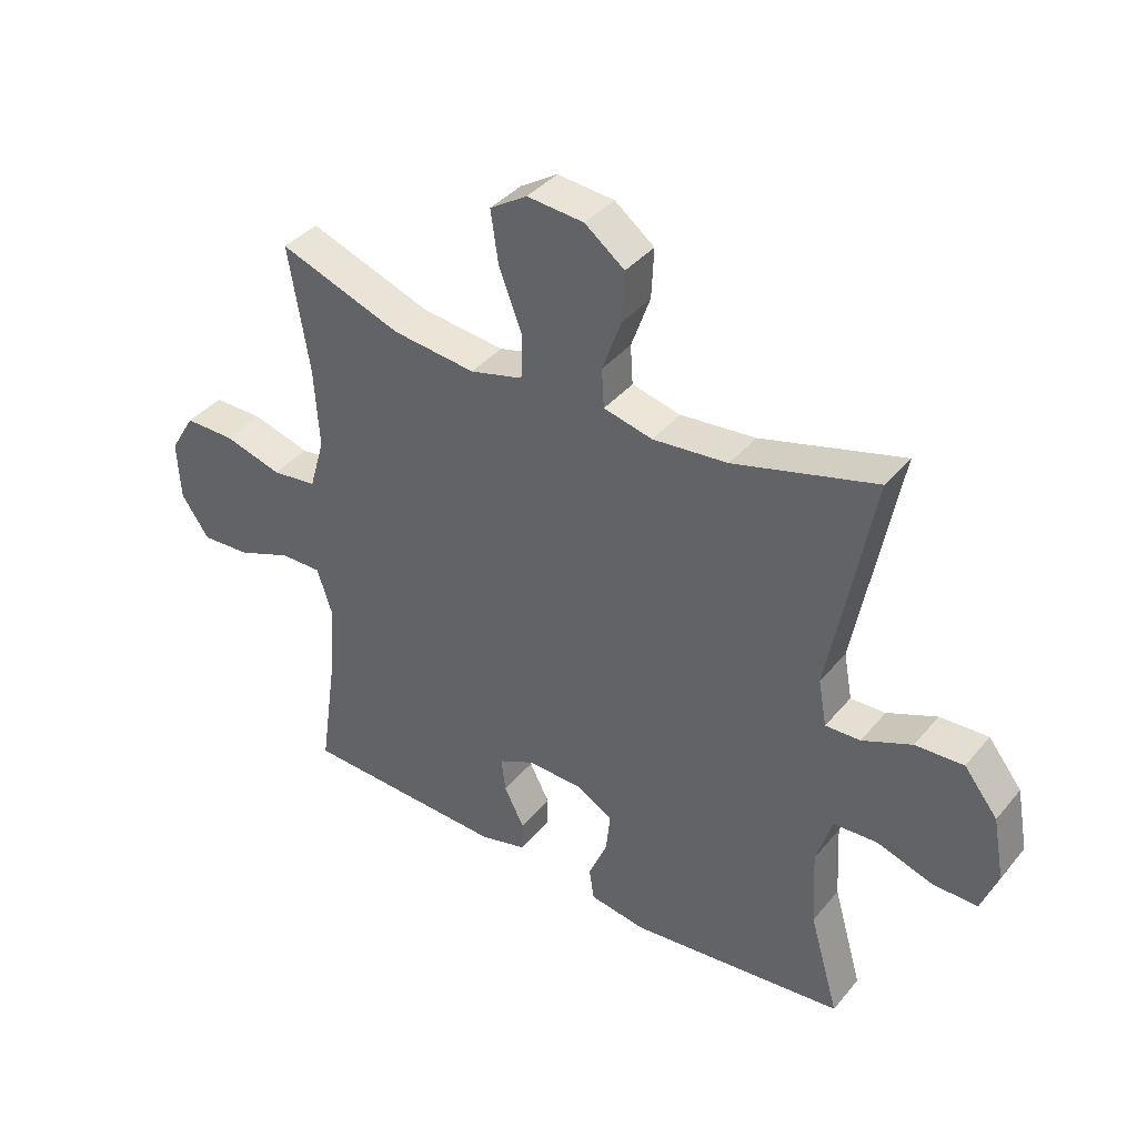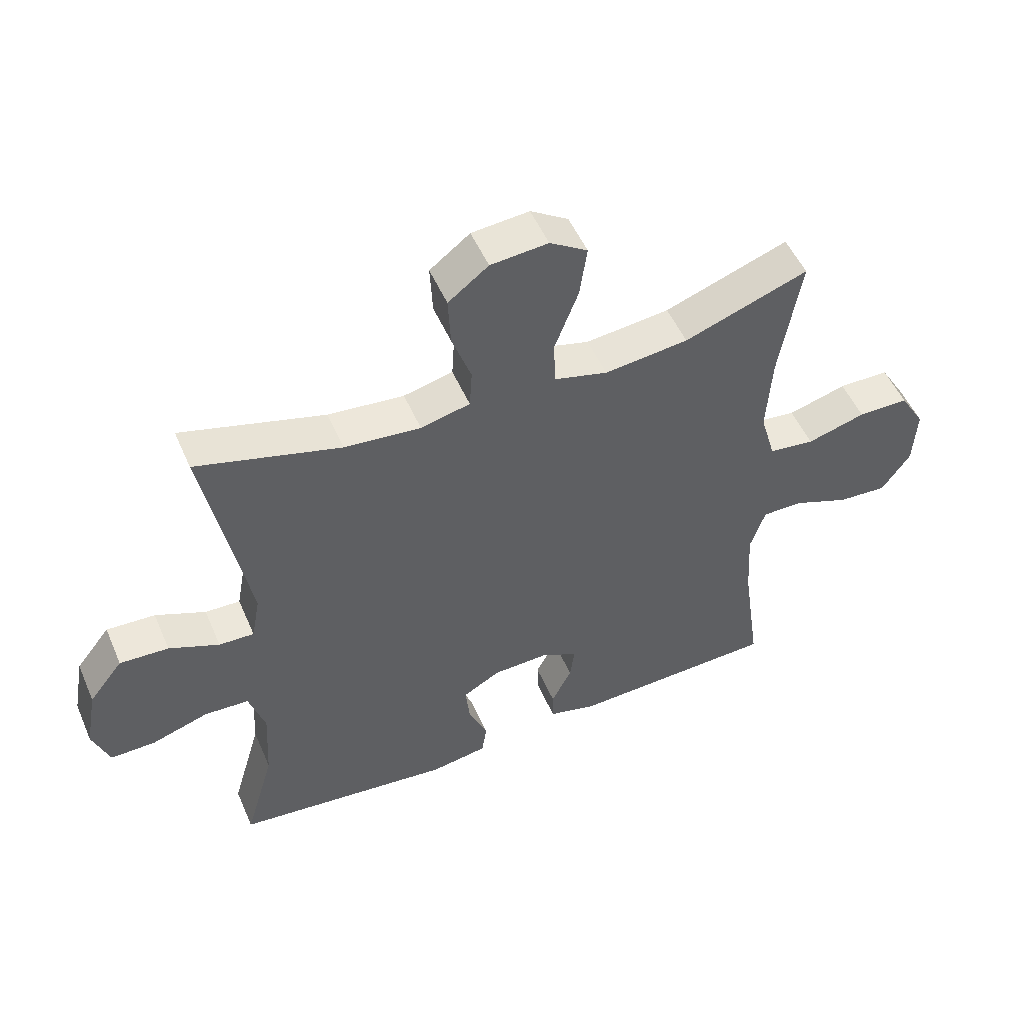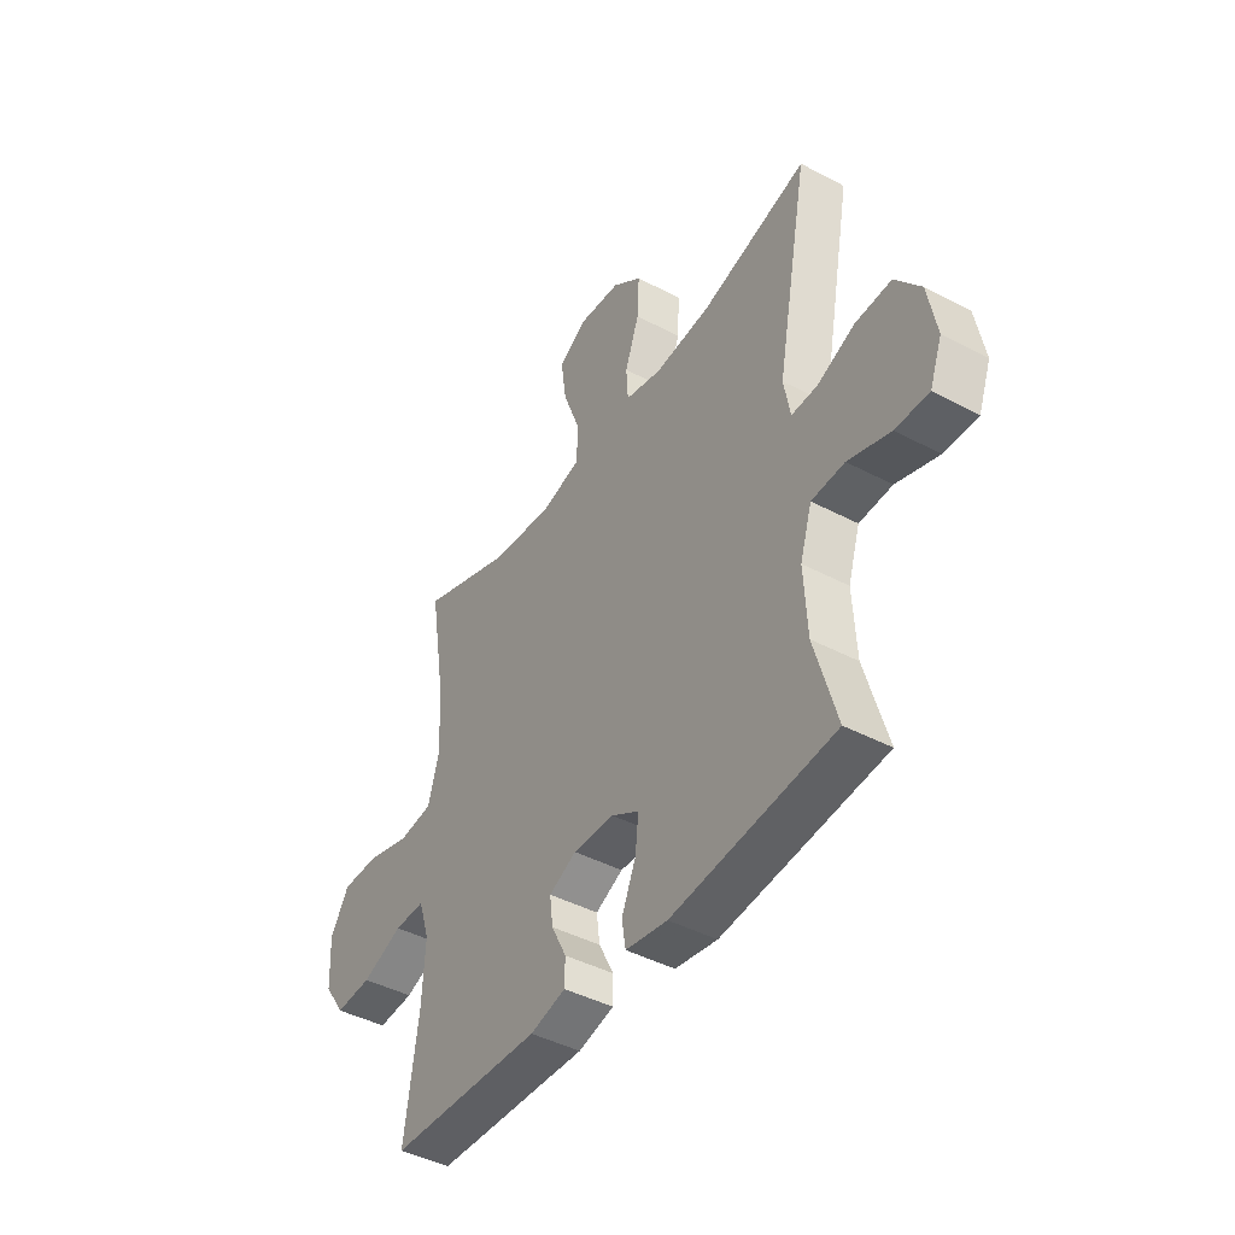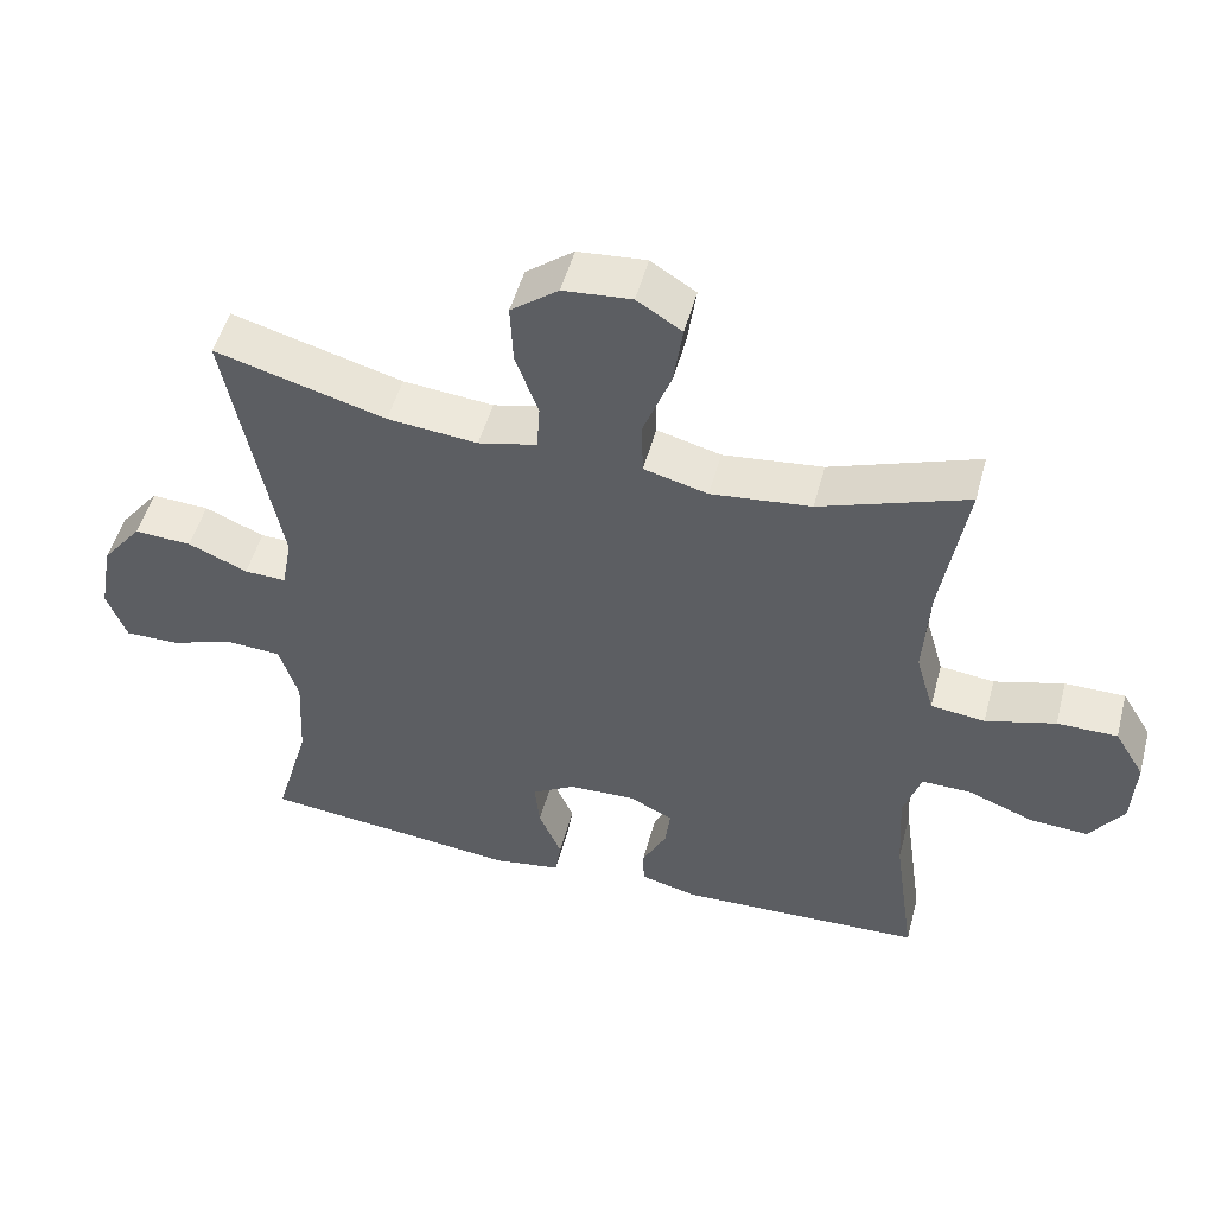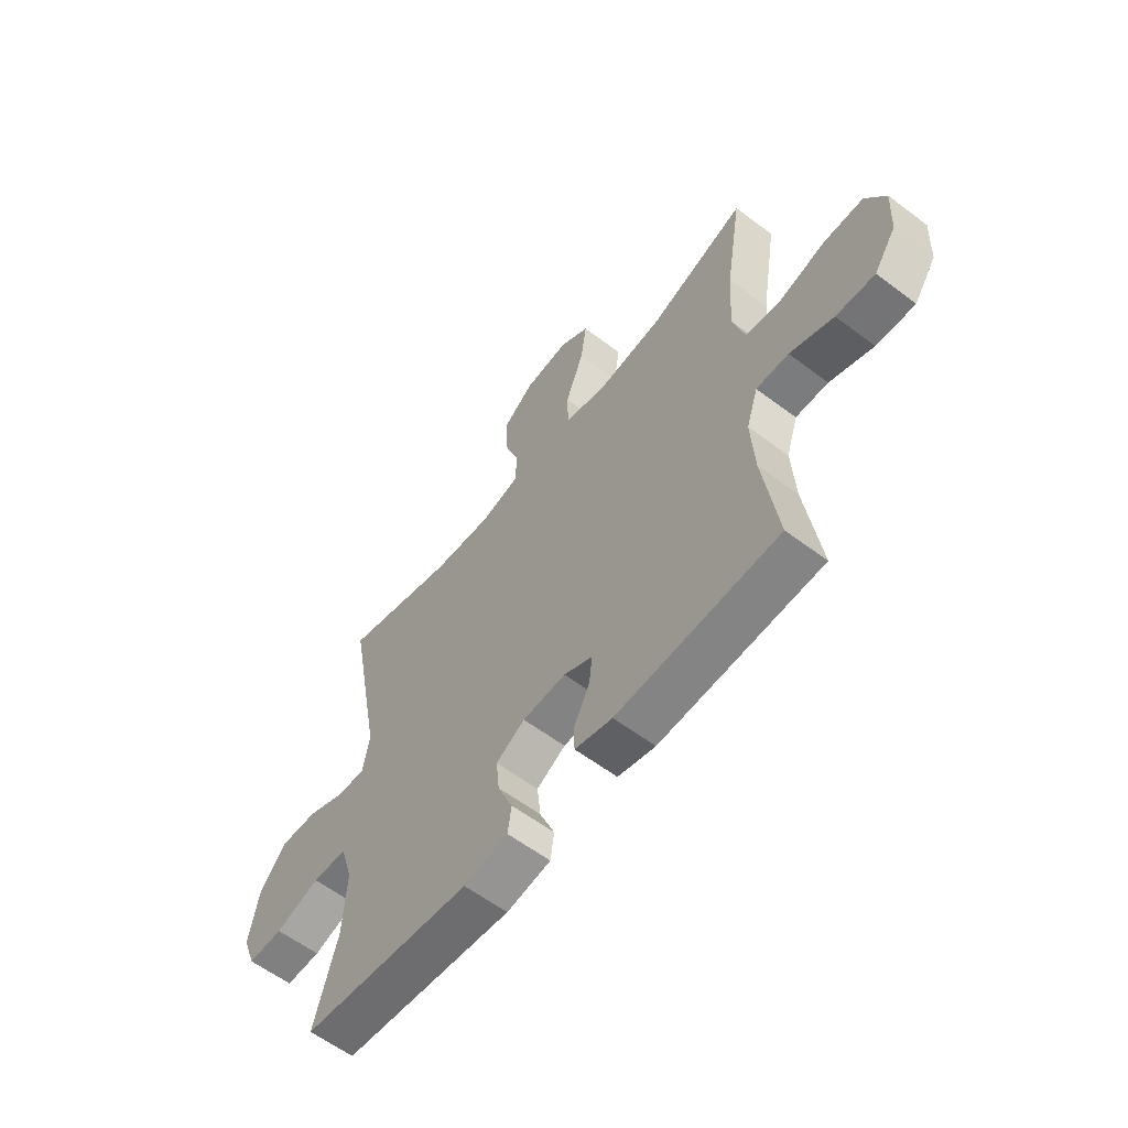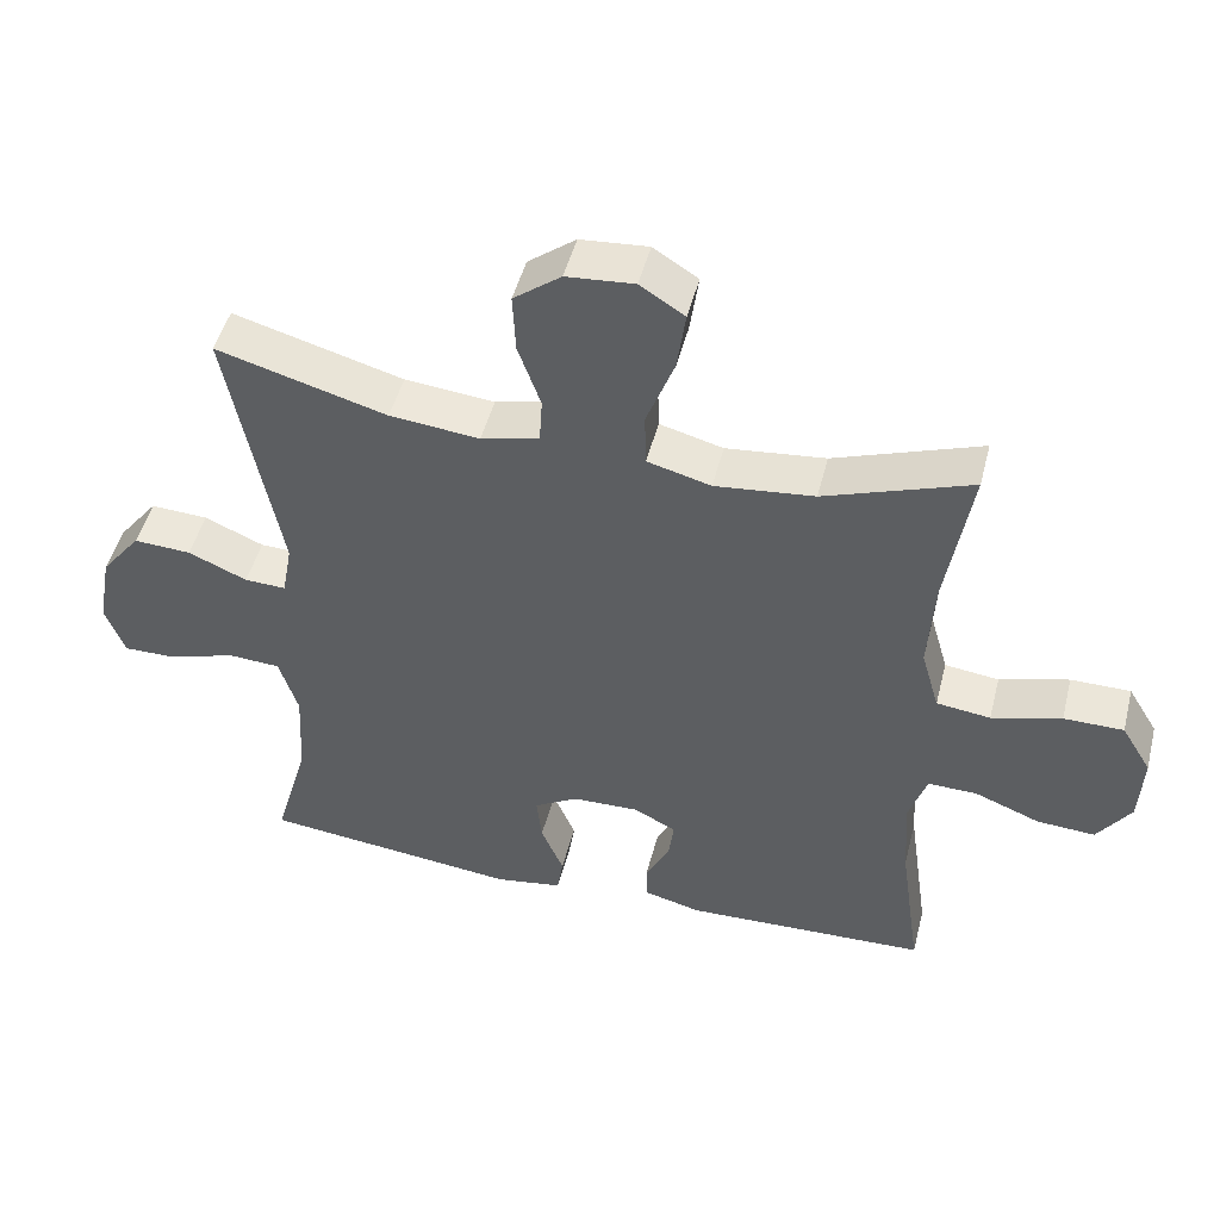
<metadata>
{"format":"obj","ext":"obj","renderer":"f3d","projection":"perspective","resolution":1024,"background":"white","views":[{"elev":38.9,"azim":-144.8,"up":"+Z"},{"elev":51.6,"azim":-23.1,"up":"+Z"},{"elev":-43.4,"azim":-122.0,"up":"+Z"},{"elev":50.7,"azim":14.9,"up":"+Z"},{"elev":-59.4,"azim":52.2,"up":"+Z"},{"elev":48.3,"azim":14.2,"up":"+Z"}]}
</metadata>
<code>
v -0.5 0.07 0.5
v -0.267 0.07 0.435
v -0.144 0.07 0.423
v -0.064 0.07 0.442
v -0.06 0.07 0.506
v -0.091 0.07 0.593
v -0.095 0.07 0.675
v -0.03 0.07 0.725
v 0.063 0.07 0.733
v 0.124 0.07 0.694
v 0.112 0.07 0.61
v 0.074 0.07 0.51
v 0.076 0.07 0.436
v 0.163 0.07 0.413
v 0.299 0.07 0.428
v 0.5 0.07 0.5
v 0.466 0.07 0.292
v 0.458 0.07 0.161
v 0.483 0.07 0.074
v 0.557 0.07 0.065
v 0.652 0.07 0.092
v 0.734 0.07 0.092
v 0.775 0.07 0.024
v 0.77 0.07 -0.074
v 0.724 0.07 -0.141
v 0.644 0.07 -0.136
v 0.554 0.07 -0.101
v 0.487 0.07 -0.1
v 0.463 0.07 -0.174
v 0.47 0.07 -0.291
v 0.5 0.07 -0.5
v 0.165 0.07 -0.513
v 0.087 0.07 -0.493
v 0.086 0.07 -0.443
v 0.119 0.07 -0.378
v 0.126 0.07 -0.322
v 0.066 0.07 -0.293
v -0.024 0.07 -0.296
v -0.084 0.07 -0.331
v -0.077 0.07 -0.397
v -0.046 0.07 -0.47
v -0.054 0.07 -0.523
v -0.146 0.07 -0.538
v -0.5 0.07 -0.5
v -0.452 0.07 -0.333
v -0.445 0.07 -0.206
v -0.471 0.07 -0.123
v -0.543 0.07 -0.119
v -0.635 0.07 -0.149
v -0.708 0.07 -0.15
v -0.735 0.07 -0.078
v -0.716 0.07 0.025
v -0.661 0.07 0.095
v -0.582 0.07 0.091
v -0.501 0.07 0.056
v -0.444 0.07 0.054
v -0.43 0.07 0.13
v -0.5 0 0.5
v -0.267 0 0.435
v -0.144 0 0.423
v -0.064 0 0.442
v -0.06 0 0.506
v -0.091 0 0.593
v -0.095 0 0.675
v -0.03 0 0.725
v 0.063 0 0.733
v 0.124 0 0.694
v 0.112 0 0.61
v 0.074 0 0.51
v 0.076 0 0.436
v 0.163 0 0.413
v 0.299 0 0.428
v 0.5 0 0.5
v 0.466 0 0.292
v 0.458 0 0.161
v 0.483 0 0.074
v 0.557 0 0.065
v 0.652 0 0.092
v 0.734 0 0.092
v 0.775 0 0.024
v 0.77 0 -0.074
v 0.724 0 -0.141
v 0.644 0 -0.136
v 0.554 0 -0.101
v 0.487 0 -0.1
v 0.463 0 -0.174
v 0.47 0 -0.291
v 0.5 0 -0.5
v 0.165 0 -0.513
v 0.087 0 -0.493
v 0.086 0 -0.443
v 0.119 0 -0.378
v 0.126 0 -0.322
v 0.066 0 -0.293
v -0.024 0 -0.296
v -0.084 0 -0.331
v -0.077 0 -0.397
v -0.046 0 -0.47
v -0.054 0 -0.523
v -0.146 0 -0.538
v -0.5 0 -0.5
v -0.452 0 -0.333
v -0.445 0 -0.206
v -0.471 0 -0.123
v -0.543 0 -0.119
v -0.635 0 -0.149
v -0.708 0 -0.15
v -0.735 0 -0.078
v -0.716 0 0.025
v -0.661 0 0.095
v -0.582 0 0.091
v -0.501 0 0.056
v -0.444 0 0.054
v -0.43 0 0.13
f 53 54 55
f 52 53 55
f 51 52 55
f 50 51 55
f 49 50 55
f 48 49 55
f 47 48 55 56
f 46 47 56 57
f 43 44 45
f 42 43 45
f 41 42 45
f 40 41 45
f 39 40 45 46
f 38 39 46 57
f 33 34 35
f 32 33 35
f 31 32 35
f 30 31 35
f 29 30 35 36
f 28 29 36 37
f 25 26 27
f 24 25 27
f 23 24 27
f 22 23 27
f 21 22 27
f 20 21 27
f 19 20 27 28
f 57 1 2
f 38 57 2
f 37 38 2
f 28 37 2
f 19 28 2
f 18 19 2
f 10 11 12
f 9 10 12
f 8 9 12
f 7 8 12
f 6 7 12
f 5 6 12
f 4 5 12 13
f 3 4 13 14
f 17 18 2 3
f 15 16 17
f 14 15 17
f 3 14 17
f 112 111 110
f 112 110 109
f 112 109 108
f 112 108 107
f 112 107 106
f 112 106 105
f 113 112 105 104
f 114 113 104 103
f 102 101 100
f 102 100 99
f 102 99 98
f 102 98 97
f 103 102 97 96
f 114 103 96 95
f 92 91 90
f 92 90 89
f 92 89 88
f 92 88 87
f 93 92 87 86
f 94 93 86 85
f 84 83 82
f 84 82 81
f 84 81 80
f 84 80 79
f 84 79 78
f 84 78 77
f 85 84 77 76
f 59 58 114
f 59 114 95
f 59 95 94
f 59 94 85
f 59 85 76
f 59 76 75
f 69 68 67
f 69 67 66
f 69 66 65
f 69 65 64
f 69 64 63
f 69 63 62
f 70 69 62 61
f 71 70 61 60
f 60 59 75 74
f 74 73 72
f 74 72 71
f 74 71 60
f 1 58 59 2
f 2 59 60 3
f 3 60 61 4
f 4 61 62 5
f 5 62 63 6
f 6 63 64 7
f 7 64 65 8
f 8 65 66 9
f 9 66 67 10
f 10 67 68 11
f 11 68 69 12
f 12 69 70 13
f 13 70 71 14
f 14 71 72 15
f 15 72 73 16
f 16 73 74 17
f 17 74 75 18
f 18 75 76 19
f 19 76 77 20
f 20 77 78 21
f 21 78 79 22
f 22 79 80 23
f 23 80 81 24
f 24 81 82 25
f 25 82 83 26
f 26 83 84 27
f 27 84 85 28
f 28 85 86 29
f 29 86 87 30
f 30 87 88 31
f 31 88 89 32
f 32 89 90 33
f 33 90 91 34
f 34 91 92 35
f 35 92 93 36
f 36 93 94 37
f 37 94 95 38
f 38 95 96 39
f 39 96 97 40
f 40 97 98 41
f 41 98 99 42
f 42 99 100 43
f 43 100 101 44
f 44 101 102 45
f 45 102 103 46
f 46 103 104 47
f 47 104 105 48
f 48 105 106 49
f 49 106 107 50
f 50 107 108 51
f 51 108 109 52
f 52 109 110 53
f 53 110 111 54
f 54 111 112 55
f 55 112 113 56
f 56 113 114 57
f 57 114 58 1

</code>
